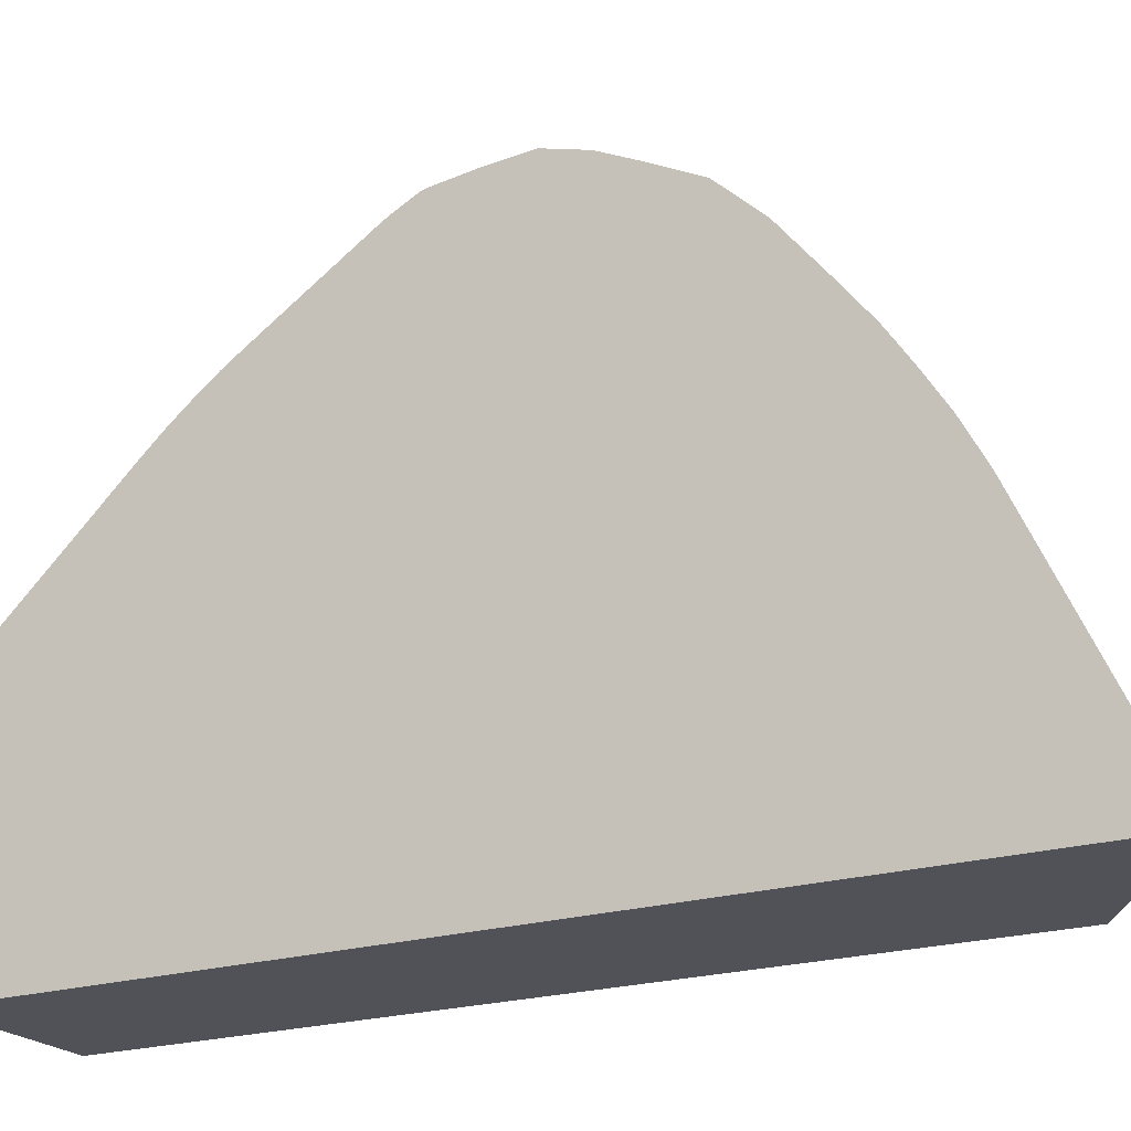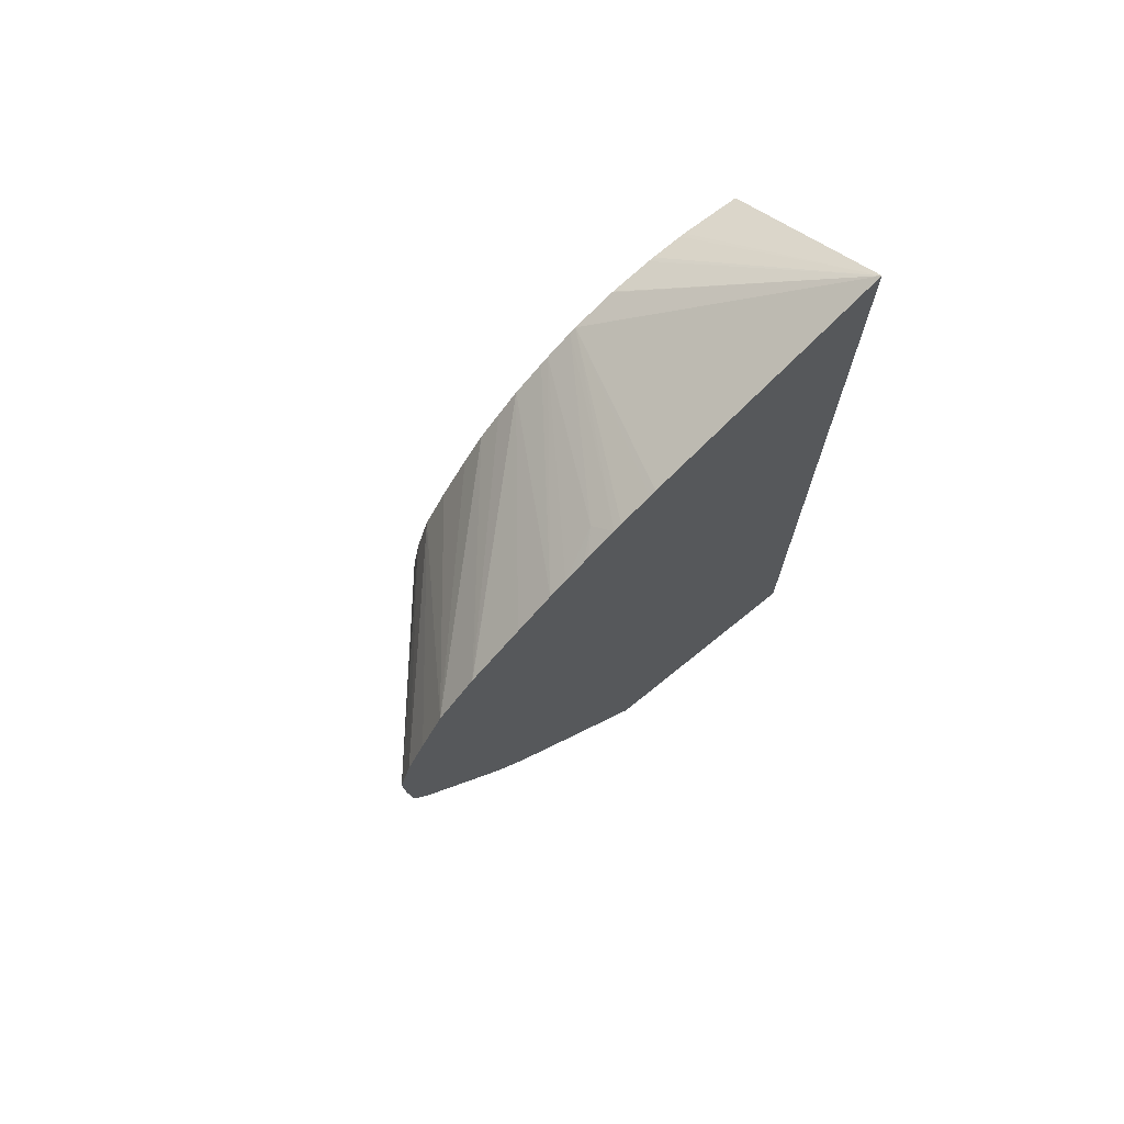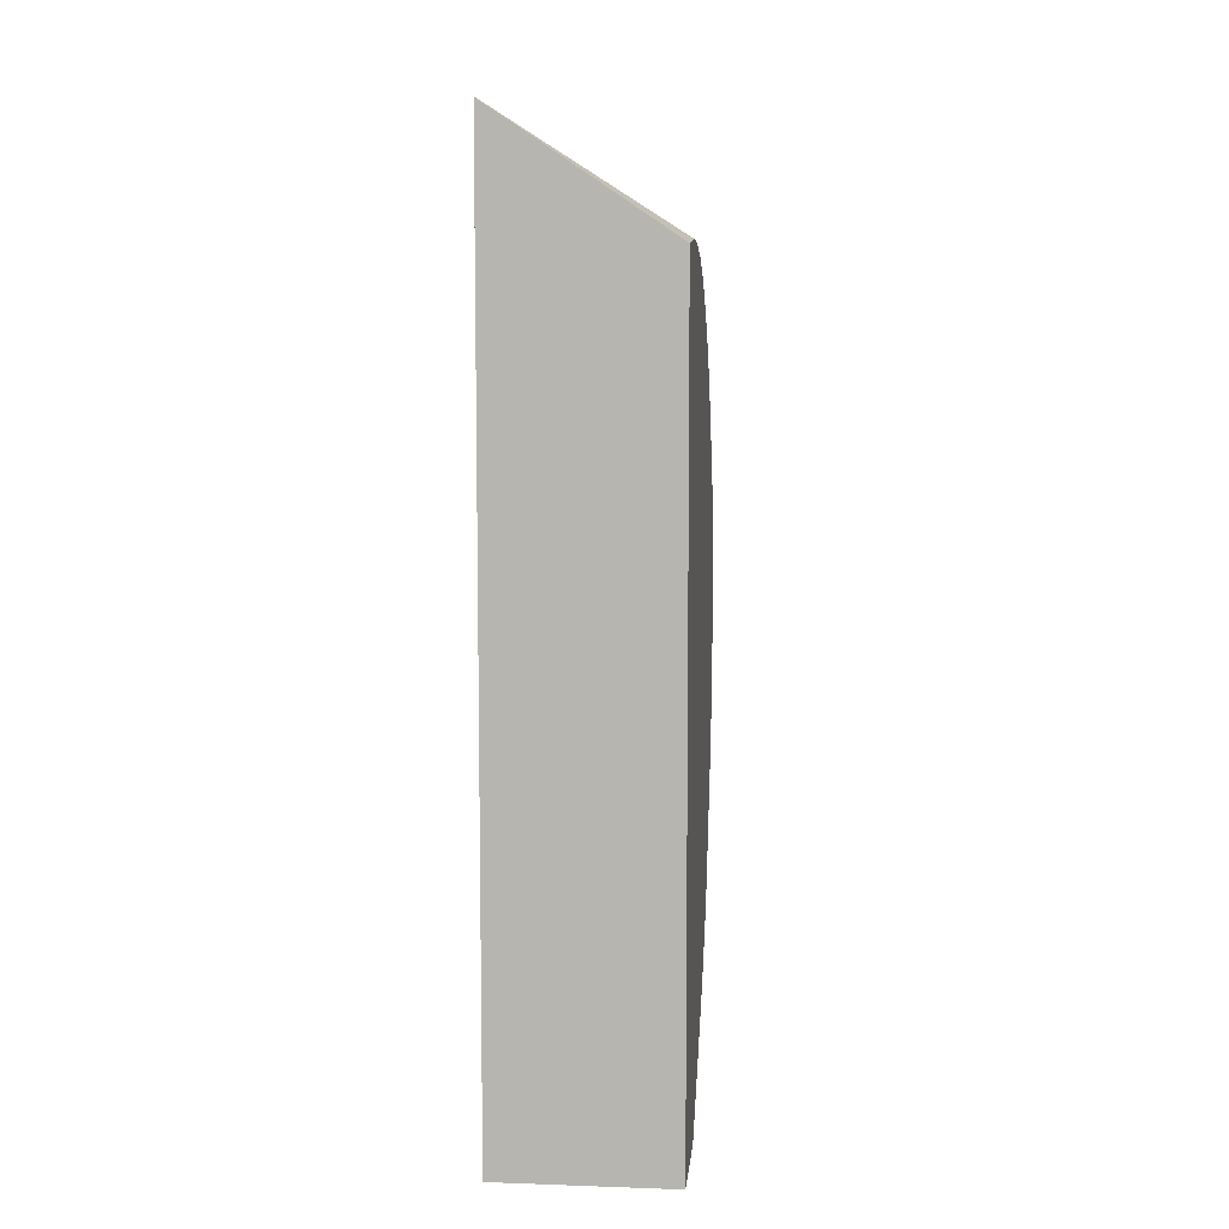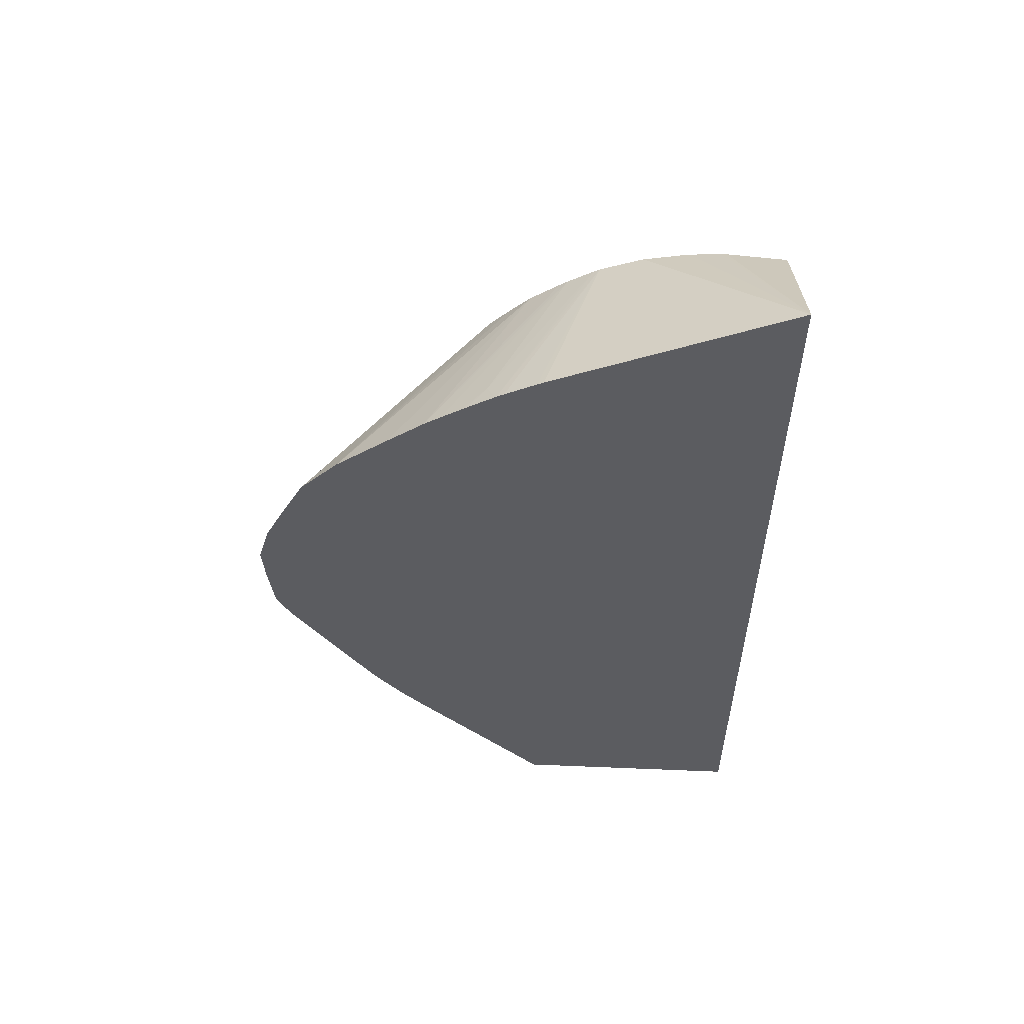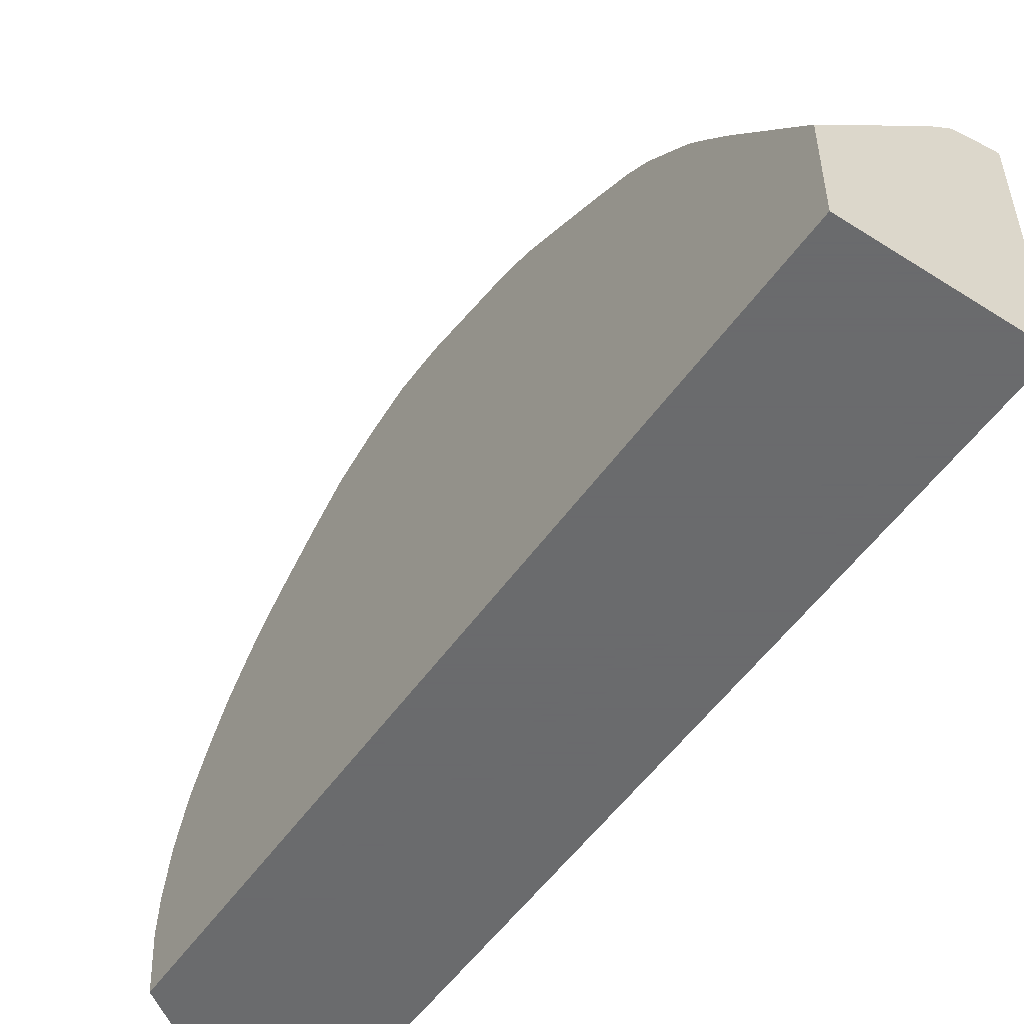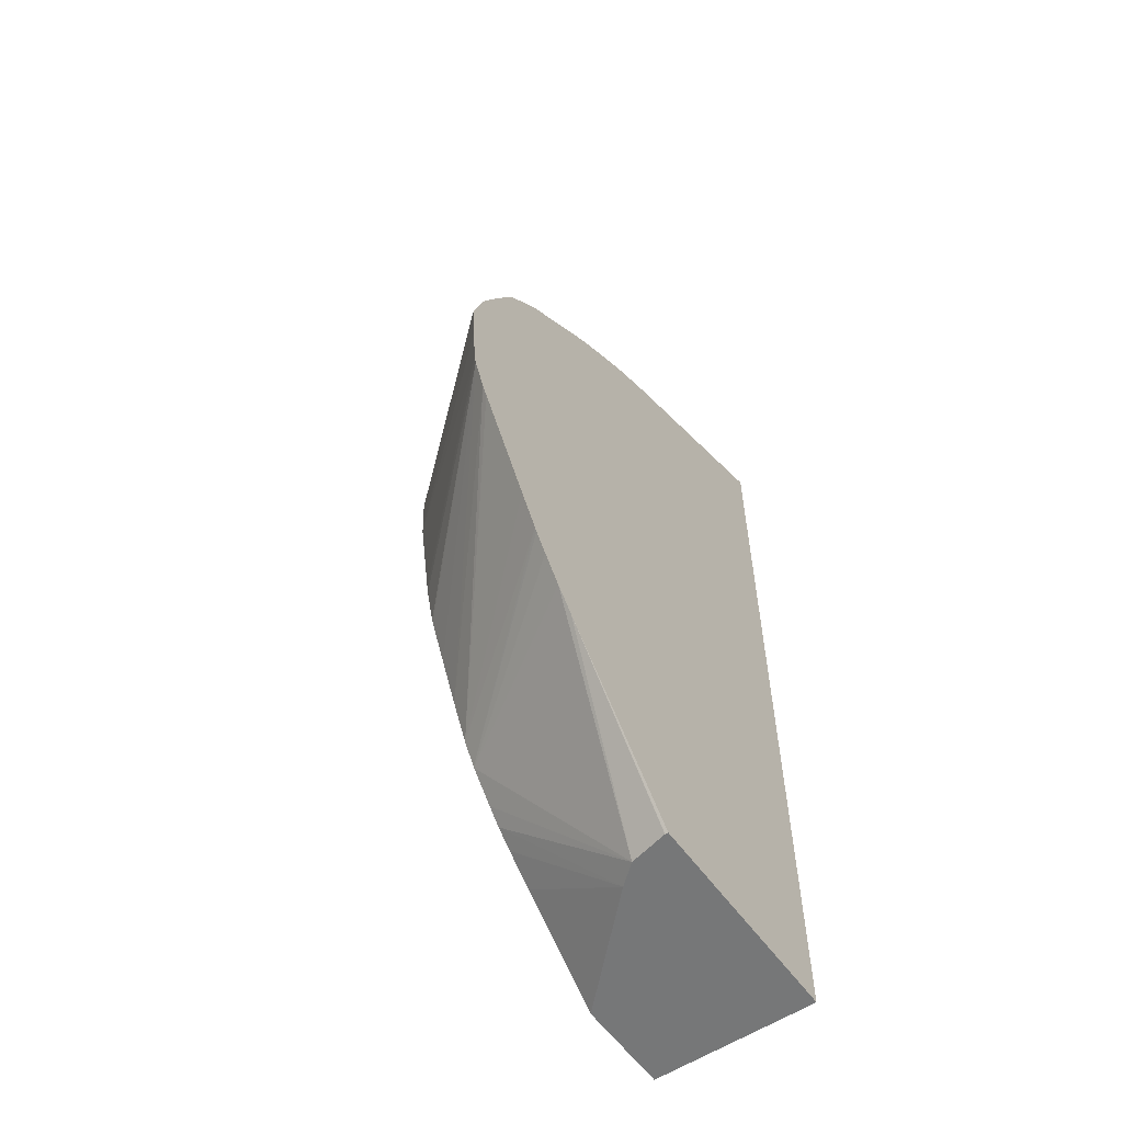
<metadata>
{"format":"obj","ext":"obj","renderer":"f3d","projection":"perspective","resolution":1024,"background":"white","views":[{"elev":-21.5,"azim":-61.3,"up":"+Y"},{"elev":72.1,"azim":-129.0,"up":"+Z"},{"elev":7.7,"azim":5.5,"up":"+Z"},{"elev":55.2,"azim":-87.5,"up":"+Z"},{"elev":-53.2,"azim":145.6,"up":"+Y"},{"elev":-57.0,"azim":-145.1,"up":"+Z"}]}
</metadata>
<code>
v -0.01997 -0.03418 -0.03456
v -0.01997 -0.02328 -0.03456
v -0.01213 -0.03418 -0.03456
v -0.01997 -0.03418 0.006426
v -0.01984 -0.02327 -0.03456
v -0.01997 -0.01687 -0.0276
v -0.01213 -0.02955 -0.03456
v -0.01213 -0.03418 0.001166
v -0.01213 -0.03142 0.001415
v -0.01213 -0.03118 0.001411
v -0.01213 -0.02977 0.001318
v -0.01213 -0.02953 0.001278
v -0.01213 -0.02765 0.0009011
v -0.01213 -0.0276 0.000881
v -0.01213 -0.02569 0.0001267
v -0.01997 -0.02336 0.001435
v -0.01982 -0.02327 -0.03456
v -0.01802 -0.02371 -0.03456
v -0.01997 -0.01597 -0.02657
v -0.01704 -0.02456 -0.03456
v -0.01213 -0.02951 -0.03456
v -0.01213 -0.02542 -2.976e-05
v -0.01997 -0.02129 0.0003273
v -0.01997 -0.02164 0.0005279
v -0.01997 -0.02306 0.001278
v -0.01802 -0.02371 -0.03456
v -0.01213 -0.02107 -0.02736
v -0.01997 -0.01507 -0.02543
v -0.01213 -0.02291 -0.02937
v -0.01213 -0.02372 -0.03007
v -0.01213 -0.02385 -0.03018
v -0.01213 -0.02509 -0.03118
v -0.01213 -0.02512 -0.03121
v -0.01905 -0.02085 -0.0002745
v -0.01213 -0.02423 -0.000768
v -0.01997 -0.02 -0.0004831
v -0.01213 -0.02225 -0.02866
v -0.01213 -0.02103 -0.02731
v -0.01997 -0.01445 -0.0246
v -0.01997 -0.01883 -0.001257
v -0.01997 -0.01976 -0.0006396
v -0.01213 -0.02389 -0.001009
v -0.01997 -0.01805 -0.001787
v -0.01997 -0.01434 -0.02445
v -0.01213 -0.02037 -0.02633
v -0.01213 -0.02254 -0.001996
v -0.01997 -0.01635 -0.003111
v -0.01997 -0.0134 -0.02299
v -0.01213 -0.01948 -0.02462
v -0.01997 -0.01071 -0.01878
v -0.01997 -0.01044 -0.01834
v -0.01213 -0.02157 -0.002935
v -0.01997 -0.01388 -0.005089
v -0.01997 -0.01392 -0.005053
v -0.01213 -0.01851 -0.02266
v -0.01997 -0.009871 -0.01718
v -0.01213 -0.02061 -0.003914
v -0.01997 -0.01206 -0.007011
v -0.01213 -0.01761 -0.0208
v -0.01997 -0.009786 -0.0168
v -0.01213 -0.01711 -0.01912
v -0.01213 -0.01756 -0.02068
v -0.01213 -0.02058 -0.003946
v -0.01997 -0.01096 -0.009105
v -0.01213 -0.01965 -0.005225
v -0.01213 -0.01837 -0.007127
v -0.01213 -0.01728 -0.008973
v -0.01213 -0.01703 -0.01878
v -0.01997 -0.009573 -0.01488
v -0.01213 -0.01633 -0.01501
v -0.01997 -0.01004 -0.01098
v -0.01213 -0.01661 -0.011
v -0.01213 -0.01661 -0.011
v -0.01997 -0.009452 -0.01292
v -0.01213 -0.01624 -0.01301
v -0.01213 -0.01624 -0.01293
f 1 2 5
f 1 5 17
f 1 17 18
f 1 18 26
f 1 26 20
f 1 20 7
f 1 7 3
f 1 3 8
f 1 8 4
f 1 4 16
f 1 16 25
f 1 25 24
f 1 24 23
f 1 23 36
f 1 36 41
f 1 41 40
f 1 40 43
f 1 43 47
f 1 47 54
f 1 54 53
f 1 53 58
f 1 58 64
f 1 64 71
f 1 71 74
f 1 74 69
f 1 69 60
f 1 60 56
f 1 56 51
f 1 51 50
f 1 50 48
f 1 48 44
f 1 44 39
f 1 39 28
f 1 28 19
f 1 19 6
f 1 6 2
f 2 6 5
f 3 7 21
f 3 21 33
f 3 33 32
f 3 32 31
f 3 31 30
f 3 30 29
f 3 29 37
f 3 37 27
f 3 27 38
f 3 38 45
f 3 45 49
f 3 49 55
f 3 55 59
f 3 59 62
f 3 62 61
f 3 61 68
f 3 68 70
f 3 70 75
f 3 75 76
f 3 76 72
f 3 72 67
f 3 67 66
f 3 66 65
f 3 65 63
f 3 63 57
f 3 57 52
f 3 52 46
f 3 46 42
f 3 42 35
f 3 35 22
f 3 22 15
f 3 15 14
f 3 14 13
f 3 13 12
f 3 12 11
f 3 11 10
f 3 10 9
f 3 9 8
f 4 8 9
f 4 9 10
f 4 10 11
f 4 11 12
f 4 12 13
f 4 13 14
f 4 14 15
f 4 15 16
f 5 6 17
f 6 18 17
f 6 19 18
f 7 20 21
f 15 22 23
f 15 23 24
f 15 24 25
f 15 25 16
f 18 19 27
f 18 27 26
f 19 28 27
f 20 26 29
f 20 29 30
f 20 30 31
f 20 31 32
f 20 32 33
f 20 33 21
f 22 34 23
f 22 35 34
f 23 34 36
f 26 27 37
f 26 37 29
f 27 28 38
f 28 39 38
f 34 35 40
f 34 40 41
f 34 41 36
f 35 42 43
f 35 43 40
f 38 39 44
f 38 44 45
f 42 46 43
f 43 46 47
f 44 48 45
f 45 48 50
f 45 50 51
f 45 51 49
f 46 52 53
f 46 53 54
f 46 54 47
f 49 51 56
f 49 56 55
f 52 57 53
f 53 57 58
f 55 56 59
f 56 60 61
f 56 61 62
f 56 62 59
f 57 63 58
f 58 63 65
f 58 65 66
f 58 66 67
f 58 67 64
f 60 68 61
f 60 69 70
f 60 70 68
f 64 67 71
f 67 72 73
f 67 73 71
f 69 74 70
f 70 74 75
f 71 73 74
f 72 76 73
f 73 76 74
f 74 76 75

</code>
